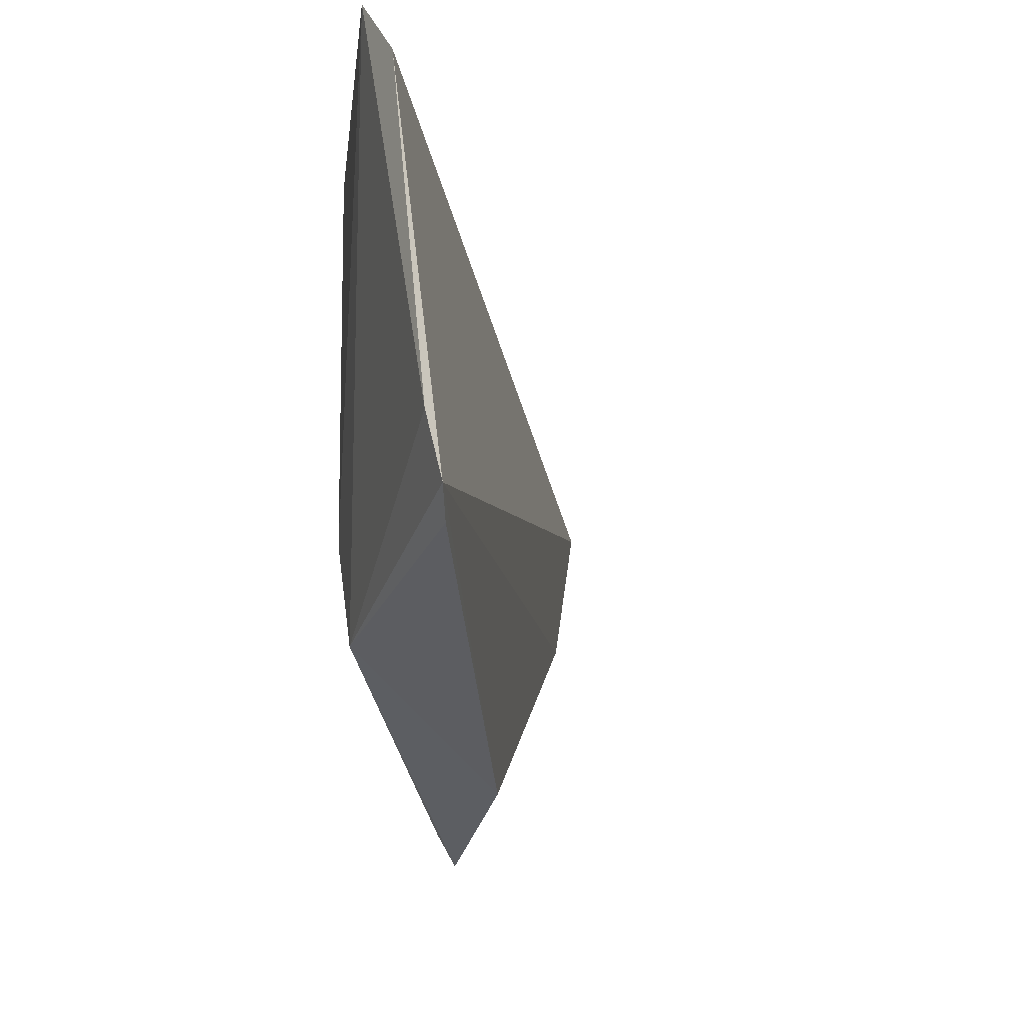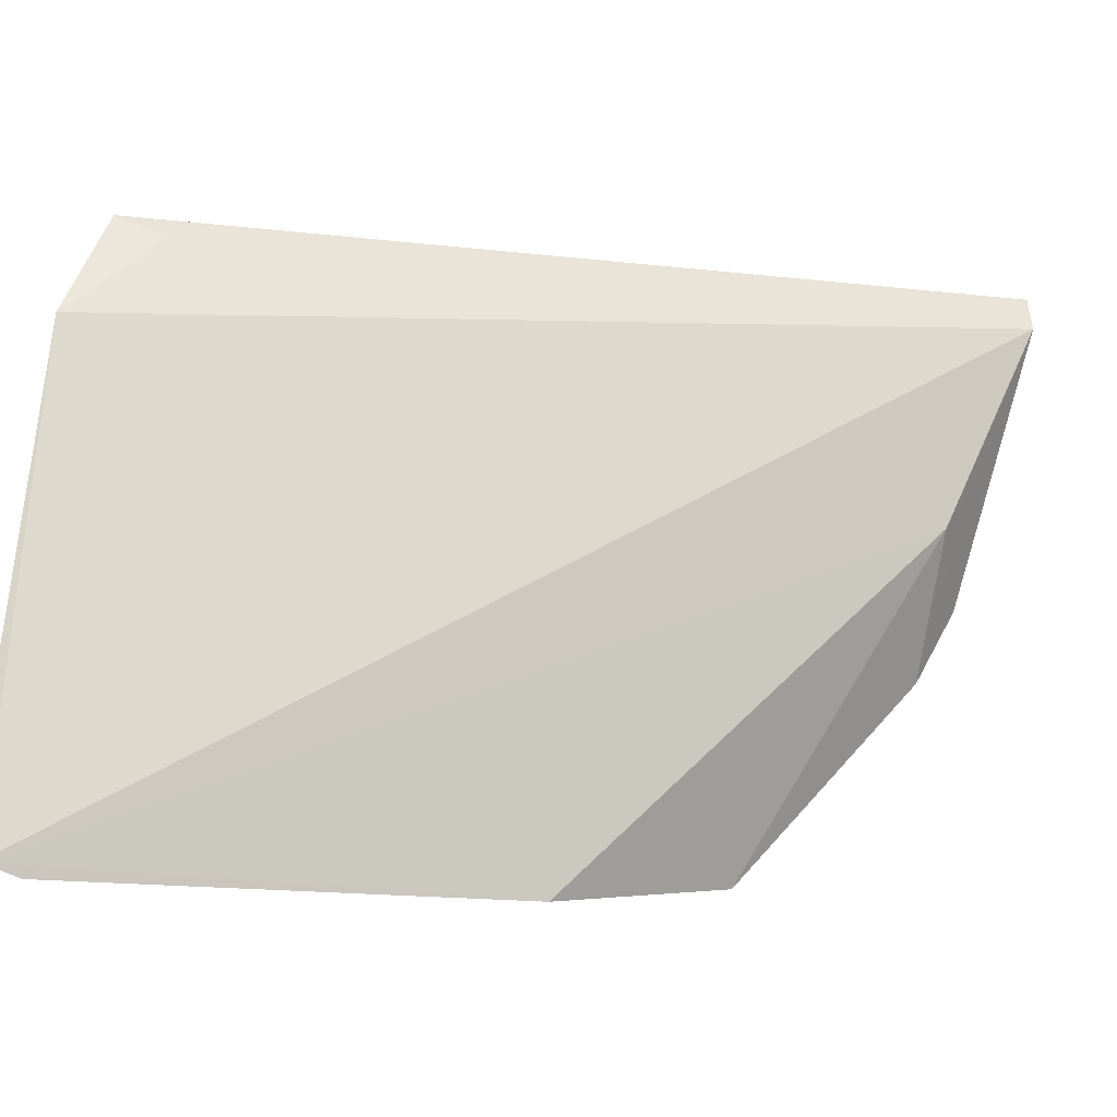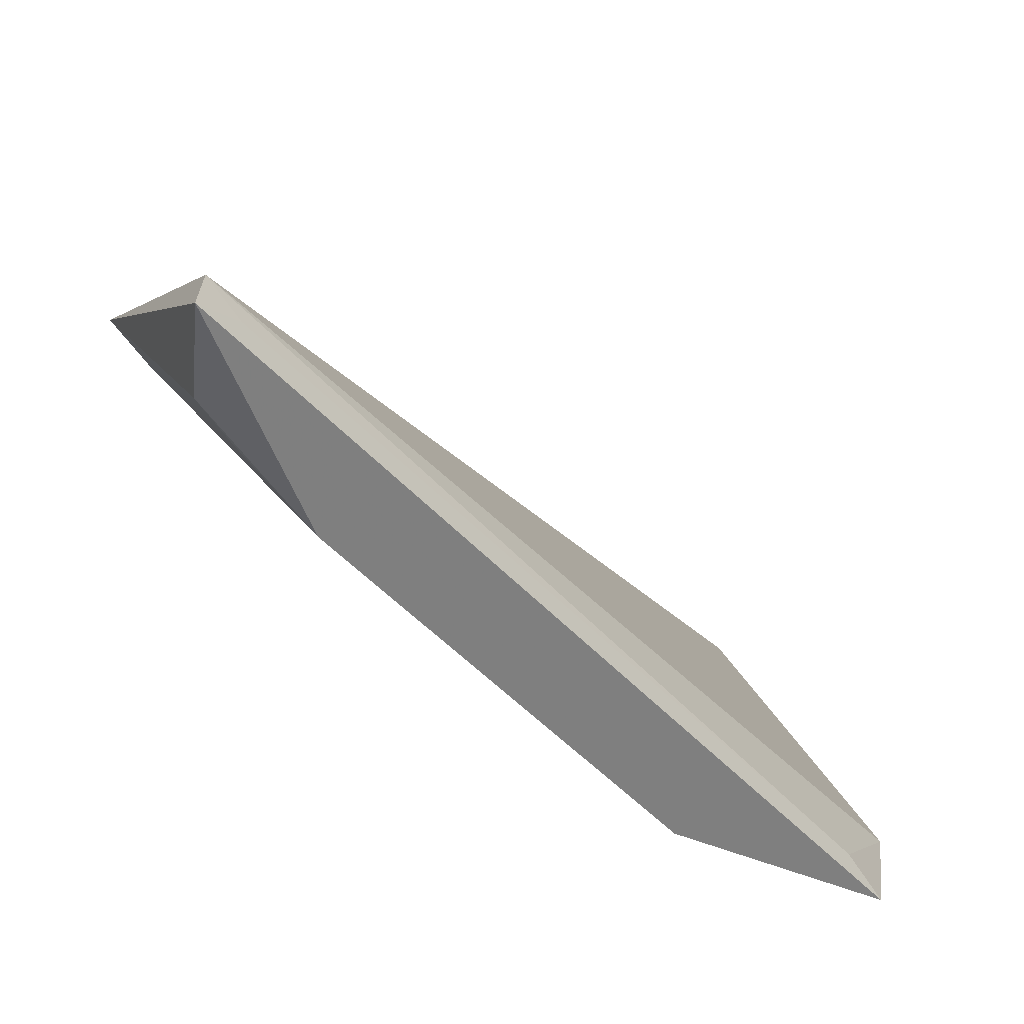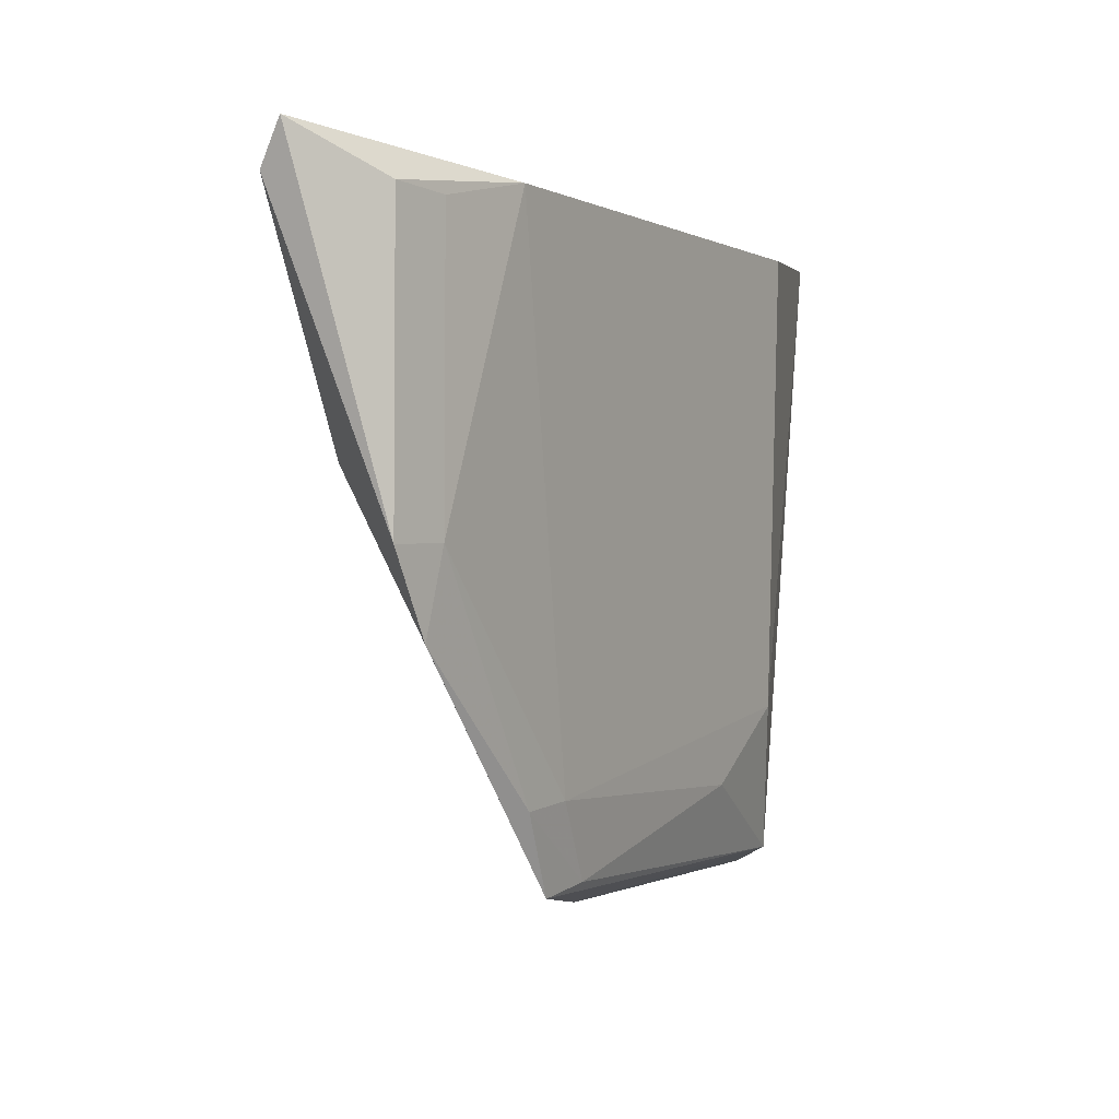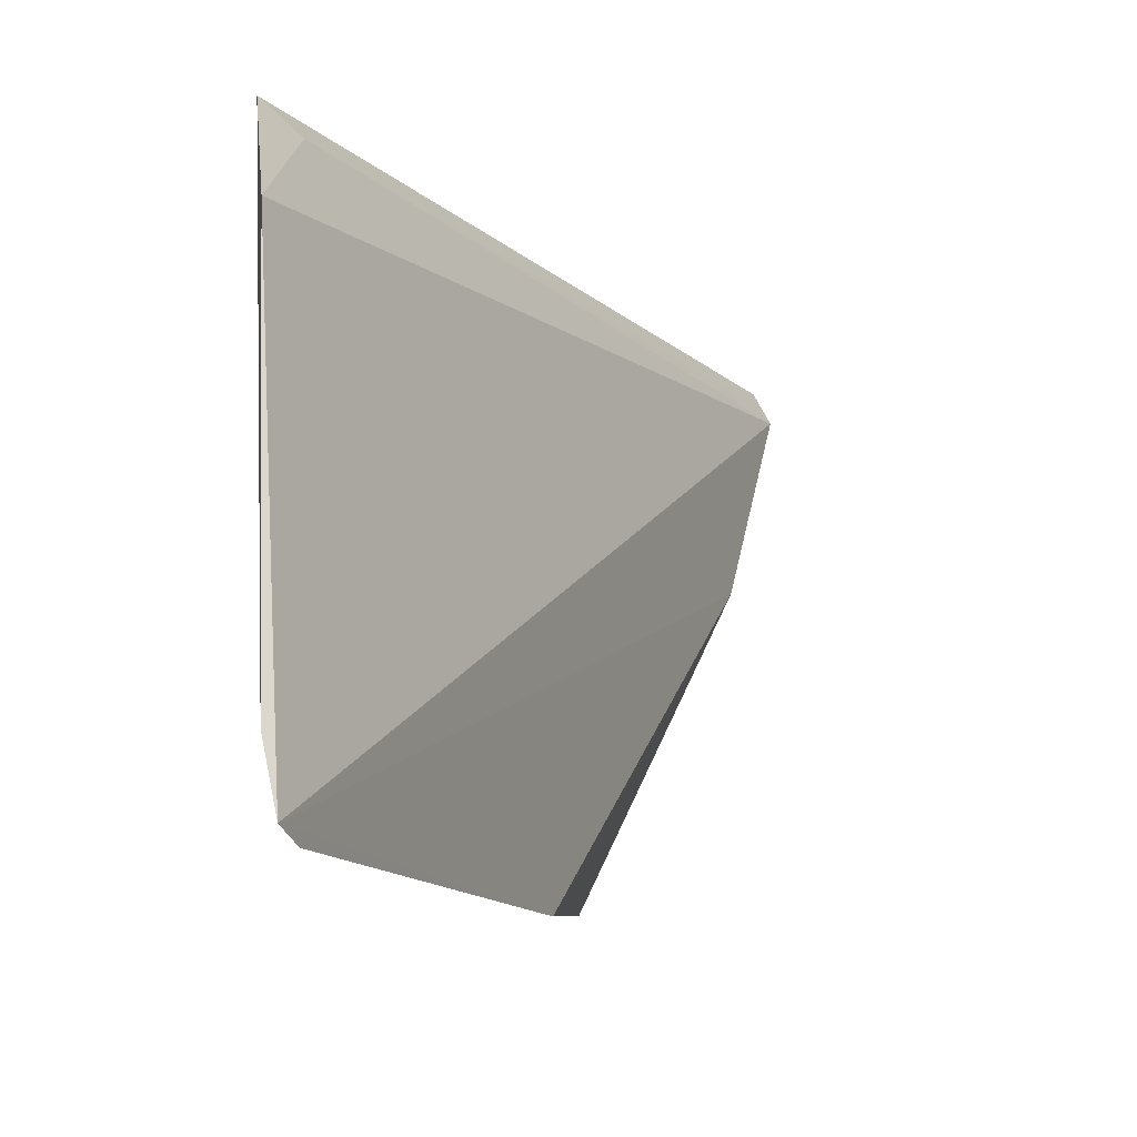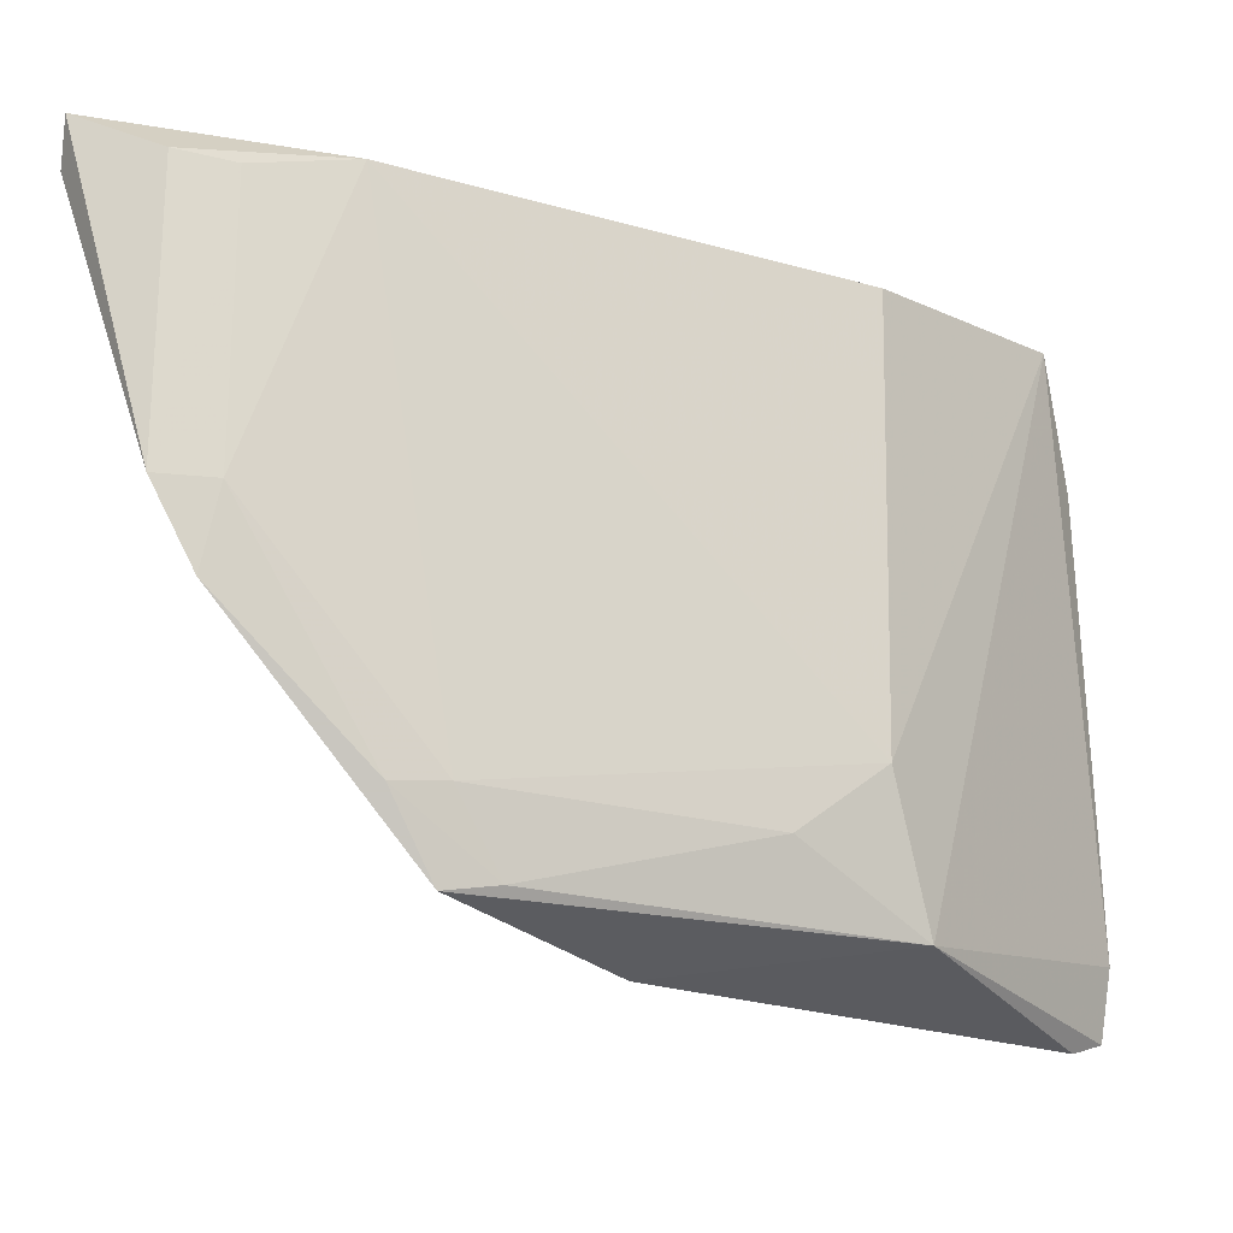
<metadata>
{"format":"obj","ext":"obj","renderer":"f3d","projection":"perspective","resolution":1024,"background":"white","views":[{"elev":-32.5,"azim":57.1,"up":"+Z"},{"elev":-12.8,"azim":119.6,"up":"+Z"},{"elev":18.8,"azim":-23.2,"up":"+Y"},{"elev":-2.0,"azim":-105.1,"up":"+Z"},{"elev":-13.7,"azim":74.7,"up":"+Z"},{"elev":-21.6,"azim":-71.7,"up":"+Z"}]}
</metadata>
<code>
v -0.2689 -0.4078 0.1429
v -0.2374 -0.4058 0.01256
v -0.2543 -0.4086 0.1188
v -0.4035 -0.2664 0.1346
v -0.3608 -0.3315 0.01677
v -0.2742 -0.3986 0.1382
v -0.2391 -0.4085 0.02702
v -0.3861 -0.3143 0.1379
v -0.3237 -0.3402 0.009386
v -0.4078 -0.2689 0.1429
v -0.3002 -0.3875 0.01752
v -0.3998 -0.2942 0.05928
v -0.3885 -0.2819 0.08934
v -0.3986 -0.2742 0.1382
v -0.2438 -0.4013 0.009842
v -0.368 -0.3228 0.01463
v -0.3129 -0.3841 0.04696
v -0.4062 -0.2877 0.07526
v -0.3772 -0.3174 0.03054
v -0.3259 -0.3698 0.03192
v -0.3143 -0.3861 0.1379
v -0.399 -0.2975 0.07594
v -0.4063 -0.2878 0.1337
v -0.3698 -0.3259 0.03192
v -0.3991 -0.2976 0.1329
f 3 2 4
f 6 1 3
f 6 3 4
f 7 2 3
f 7 3 1
f 10 1 6
f 10 8 1
f 11 2 7
f 11 7 1
f 13 4 2
f 13 2 9
f 14 10 6
f 14 6 4
f 14 4 10
f 15 11 9
f 15 9 2
f 15 2 11
f 16 11 5
f 16 9 11
f 16 13 9
f 16 12 13
f 17 11 1
f 18 10 4
f 18 13 12
f 18 4 13
f 19 16 5
f 19 12 16
f 20 5 11
f 20 11 17
f 21 17 1
f 21 1 8
f 21 8 17
f 22 18 12
f 22 12 19
f 23 8 10
f 23 10 18
f 24 17 8
f 24 22 19
f 24 8 22
f 24 20 17
f 24 19 5
f 24 5 20
f 25 22 8
f 25 8 23
f 25 23 18
f 25 18 22

</code>
